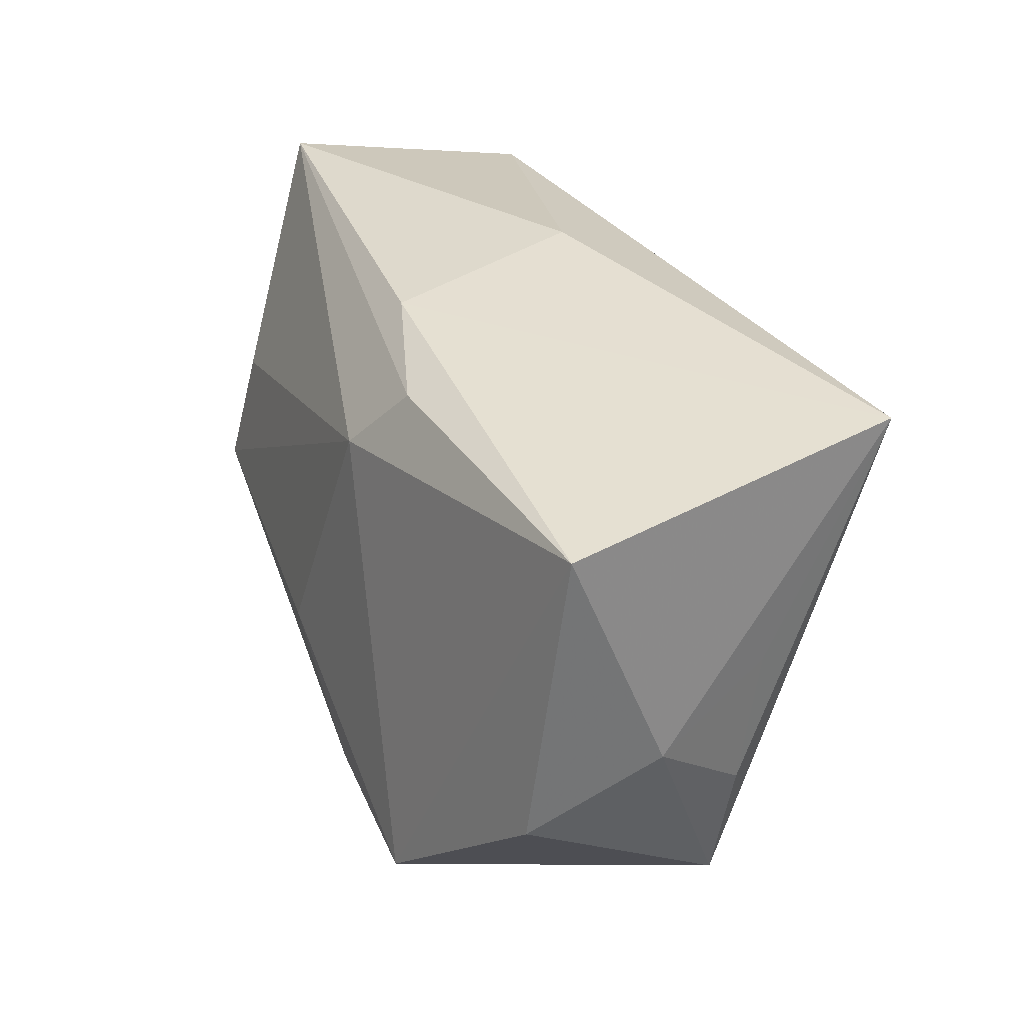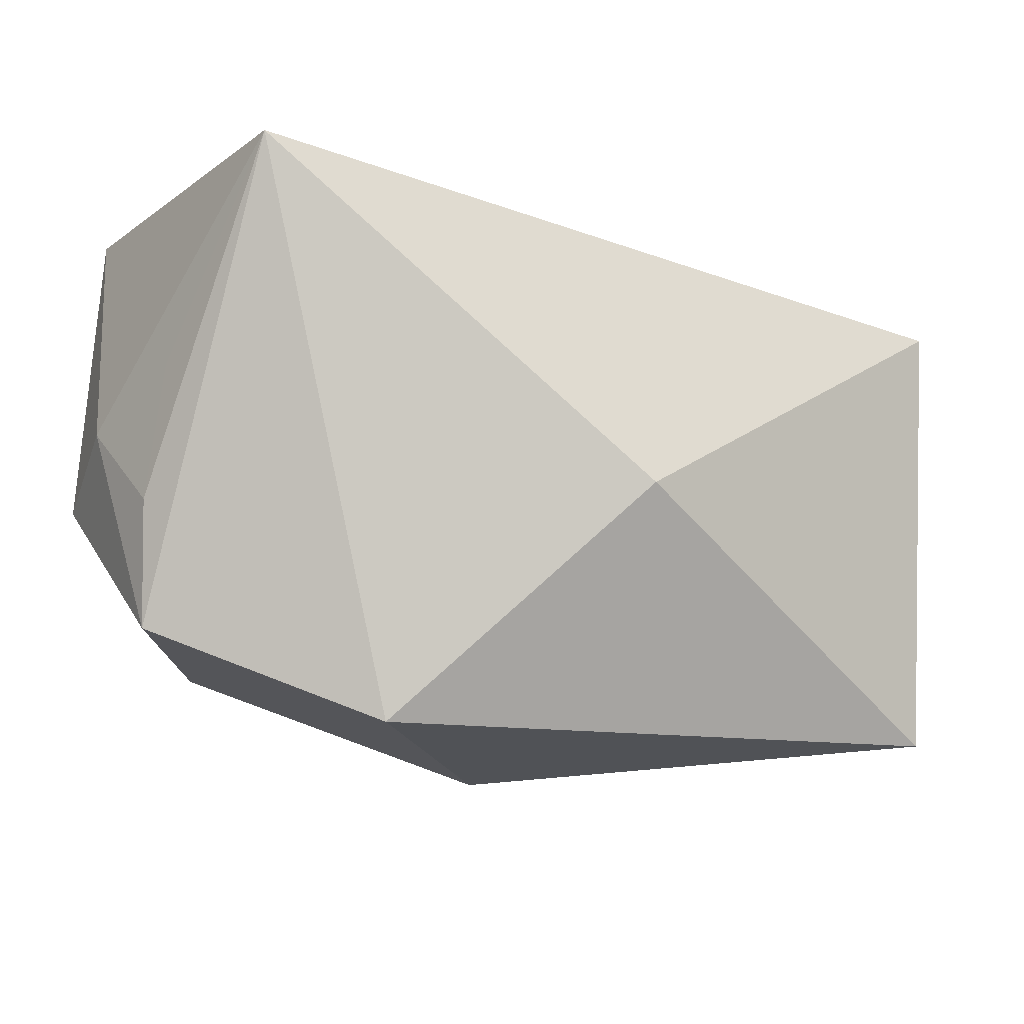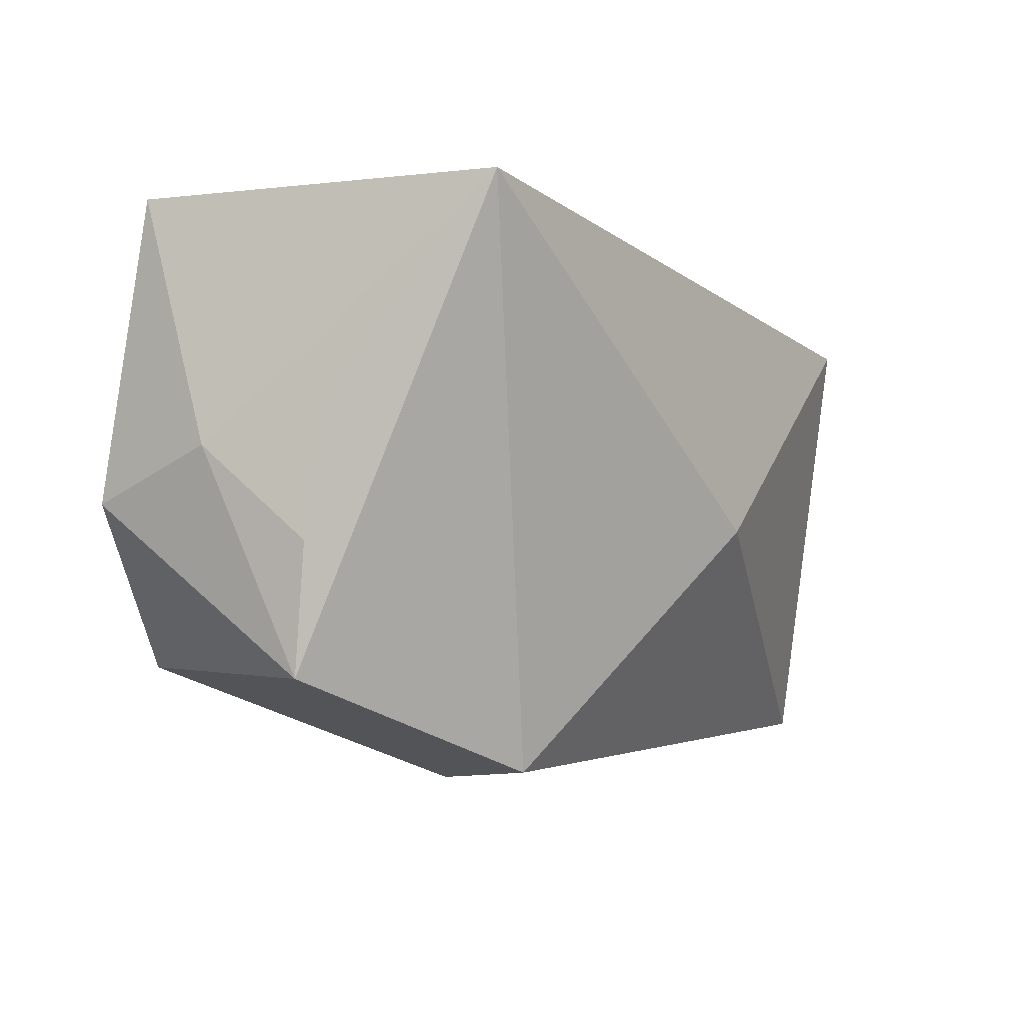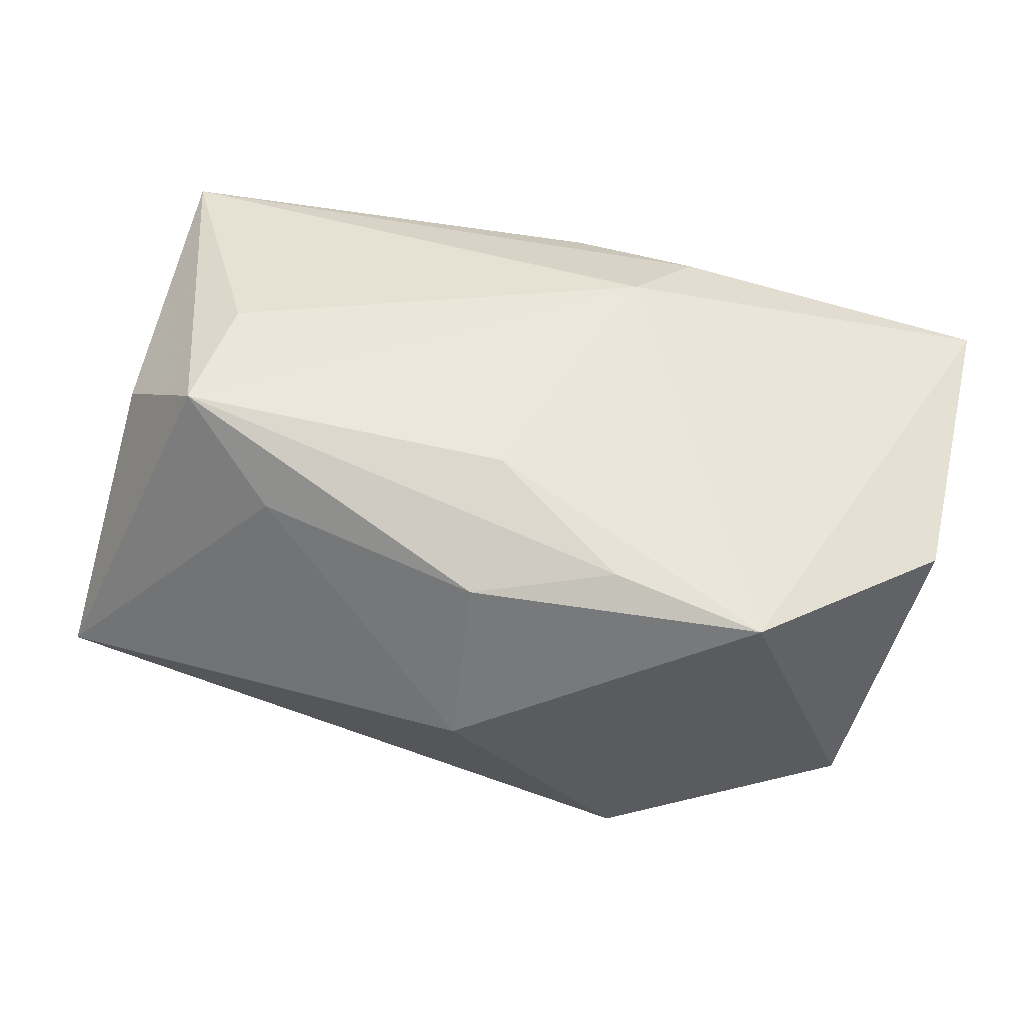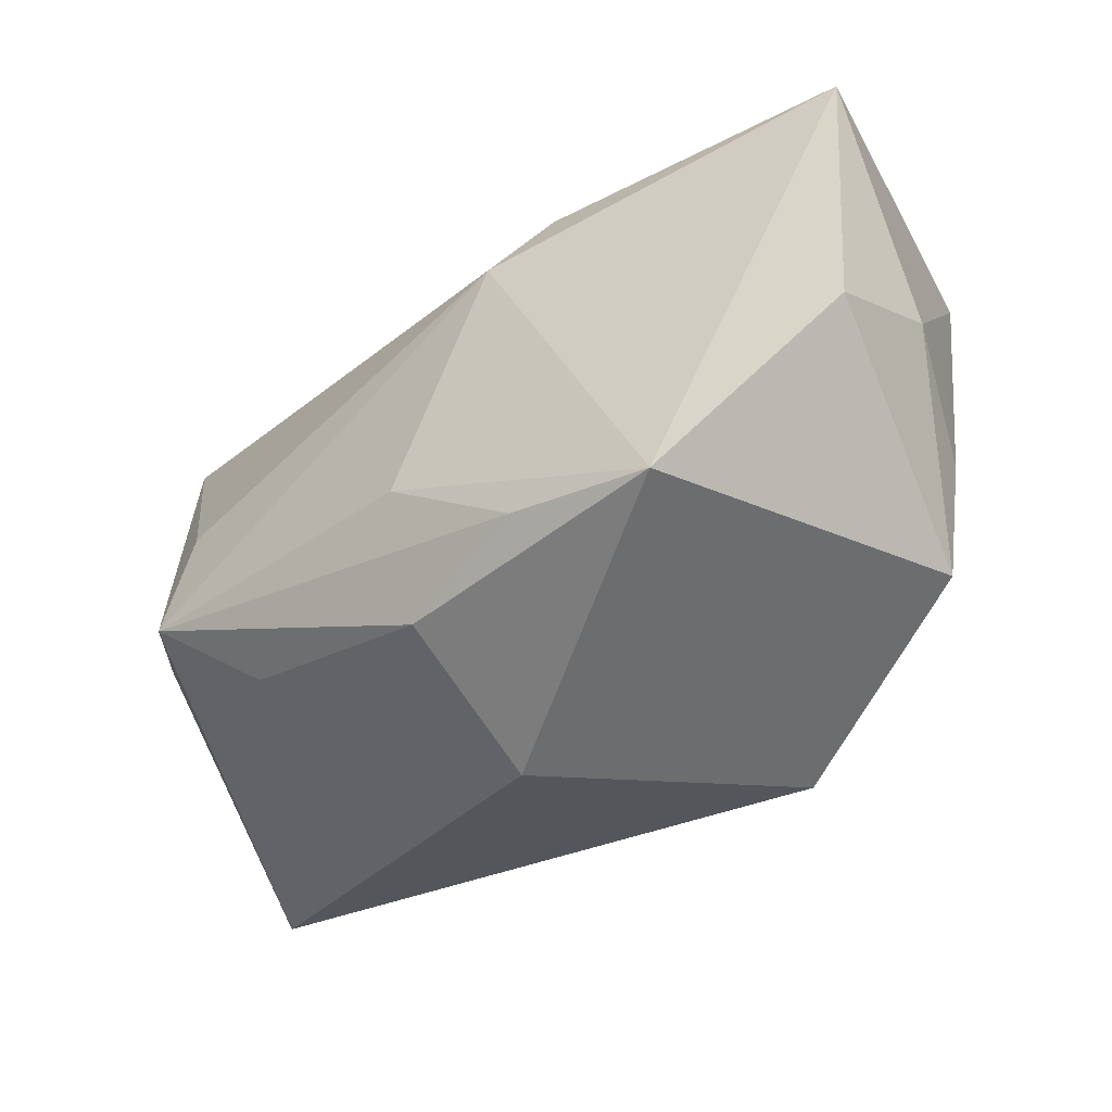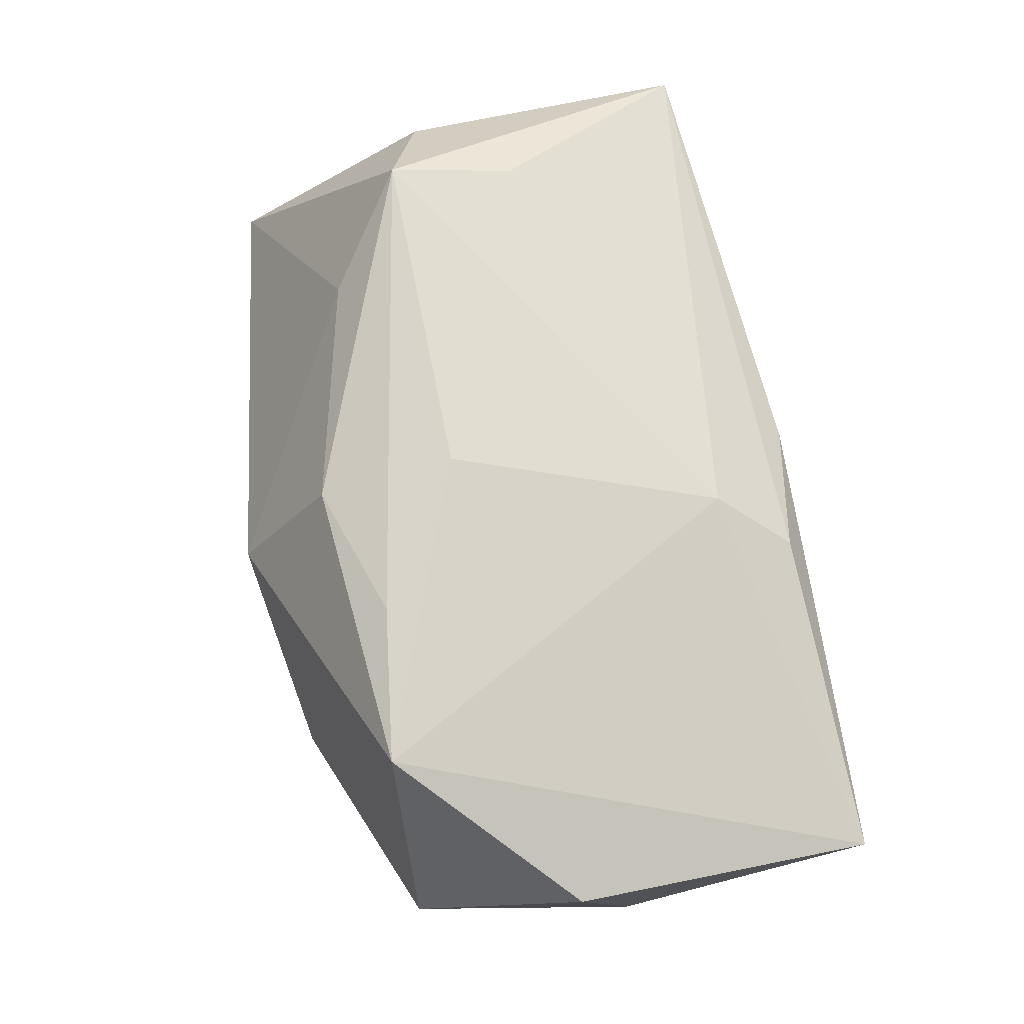
<metadata>
{"format":"obj","ext":"obj","renderer":"f3d","projection":"perspective","resolution":1024,"background":"white","views":[{"elev":37.4,"azim":69.1,"up":"+Y"},{"elev":-14.9,"azim":159.4,"up":"+Y"},{"elev":-2.7,"azim":126.6,"up":"+Y"},{"elev":64.3,"azim":16.2,"up":"+Z"},{"elev":-34.4,"azim":39.5,"up":"+Y"},{"elev":73.5,"azim":80.5,"up":"+Z"}]}
</metadata>
<code>
v -0.0277 0.002216 0.01739
v -0.03609 -0.005557 0.01152
v -0.0008574 0.02299 0.009971
v 0.006349 0.01509 0.0173
v 0.03843 -0.002553 0.01362
v 0.03843 0.001901 0.002027
v 0.0002206 -0.007514 0.02144
v 0.01236 -0.01497 0.02105
v 0.0157 -0.02495 -0.01326
v 0.01029 0.02125 0.01322
v 0.0007712 -0.01903 0.01886
v -0.00558 -0.004286 -0.02154
v -0.01923 -0.01499 0.01603
v -0.007198 0.02299 -0.007471
v -0.03938 0.009523 -0.001656
v 0.03724 0.0228 0.009727
v 0.03446 0.005712 -0.008414
v 0.03483 -0.01677 -0.004876
v 0.02943 0.02299 -0.02083
v -0.0283 -0.008421 0.02
v 0.0252 -0.01647 0.02054
v -0.03717 0.01492 -0.01399
v -0.03842 -0.02338 -0.00767
v -0.03875 0.01952 0.008146
v 0.03547 -0.005842 -0.006367
v 0.00138 -0.02714 0.006421
f 12 19 9
f 22 19 12
f 19 22 14
f 14 22 24
f 4 10 24
f 7 21 4
f 23 22 12
f 12 9 23
f 16 6 19
f 5 6 16
f 10 4 16
f 16 21 5
f 16 4 21
f 24 10 3
f 3 14 24
f 10 16 3
f 19 14 3
f 3 16 19
f 8 21 7
f 24 22 15
f 15 23 24
f 22 23 15
f 20 23 13
f 7 4 20
f 20 8 7
f 9 21 26
f 26 23 9
f 13 23 26
f 17 25 19
f 19 6 17
f 17 6 25
f 18 9 19
f 19 25 18
f 18 21 9
f 18 6 5
f 25 6 18
f 5 21 18
f 24 23 2
f 2 20 24
f 23 20 2
f 1 4 24
f 24 20 1
f 1 20 4
f 21 8 11
f 11 26 21
f 13 26 11
f 11 20 13
f 8 20 11

</code>
